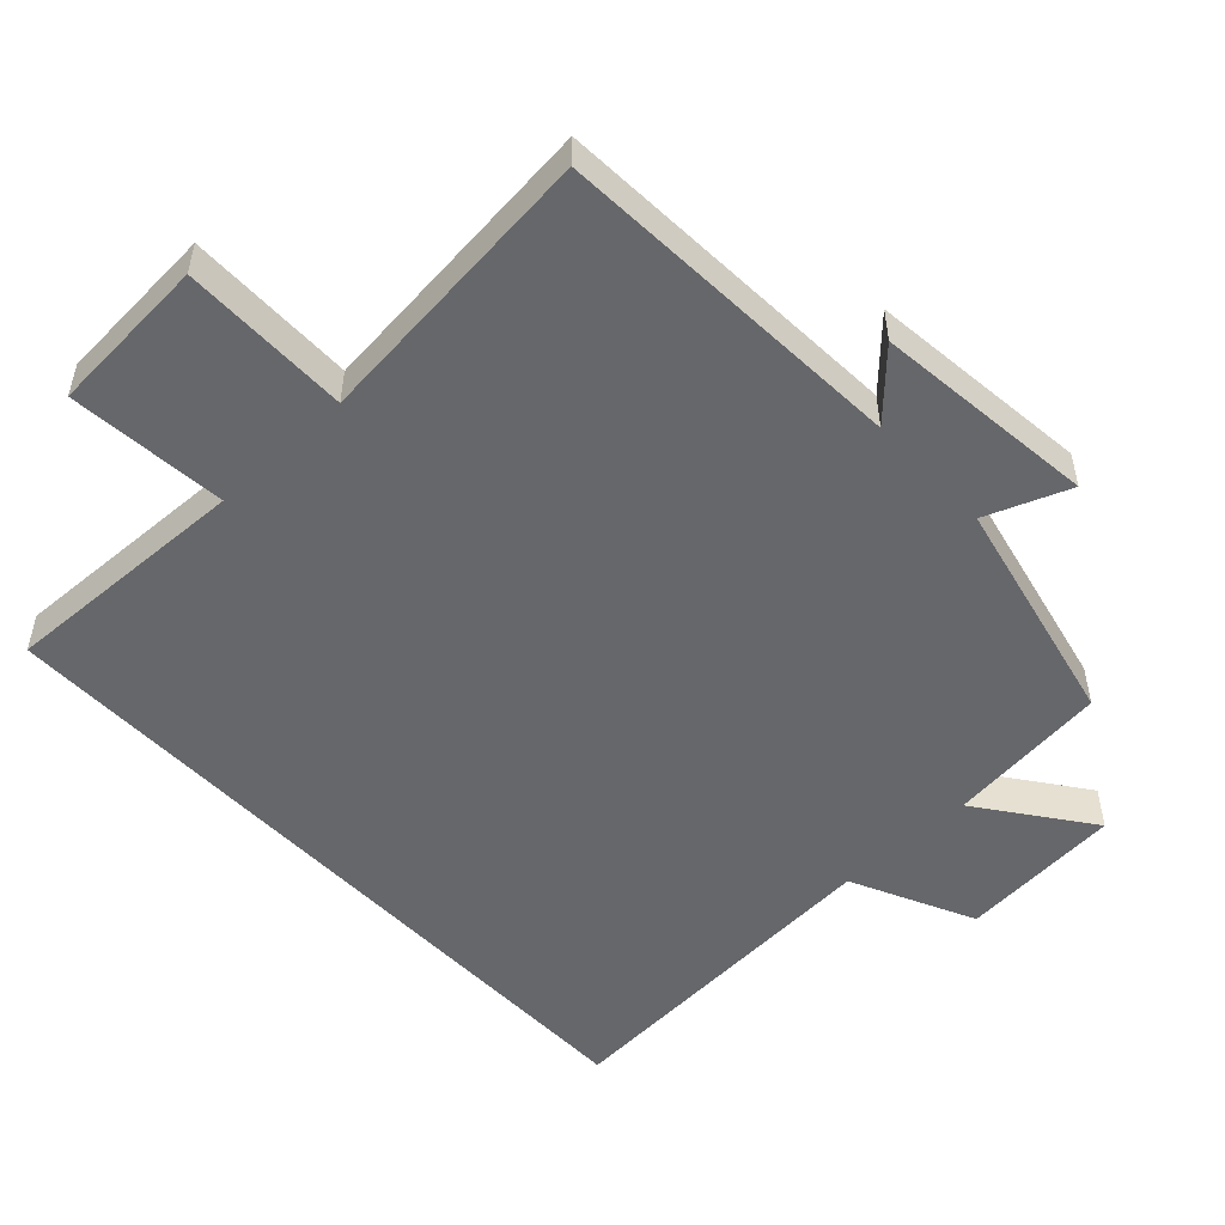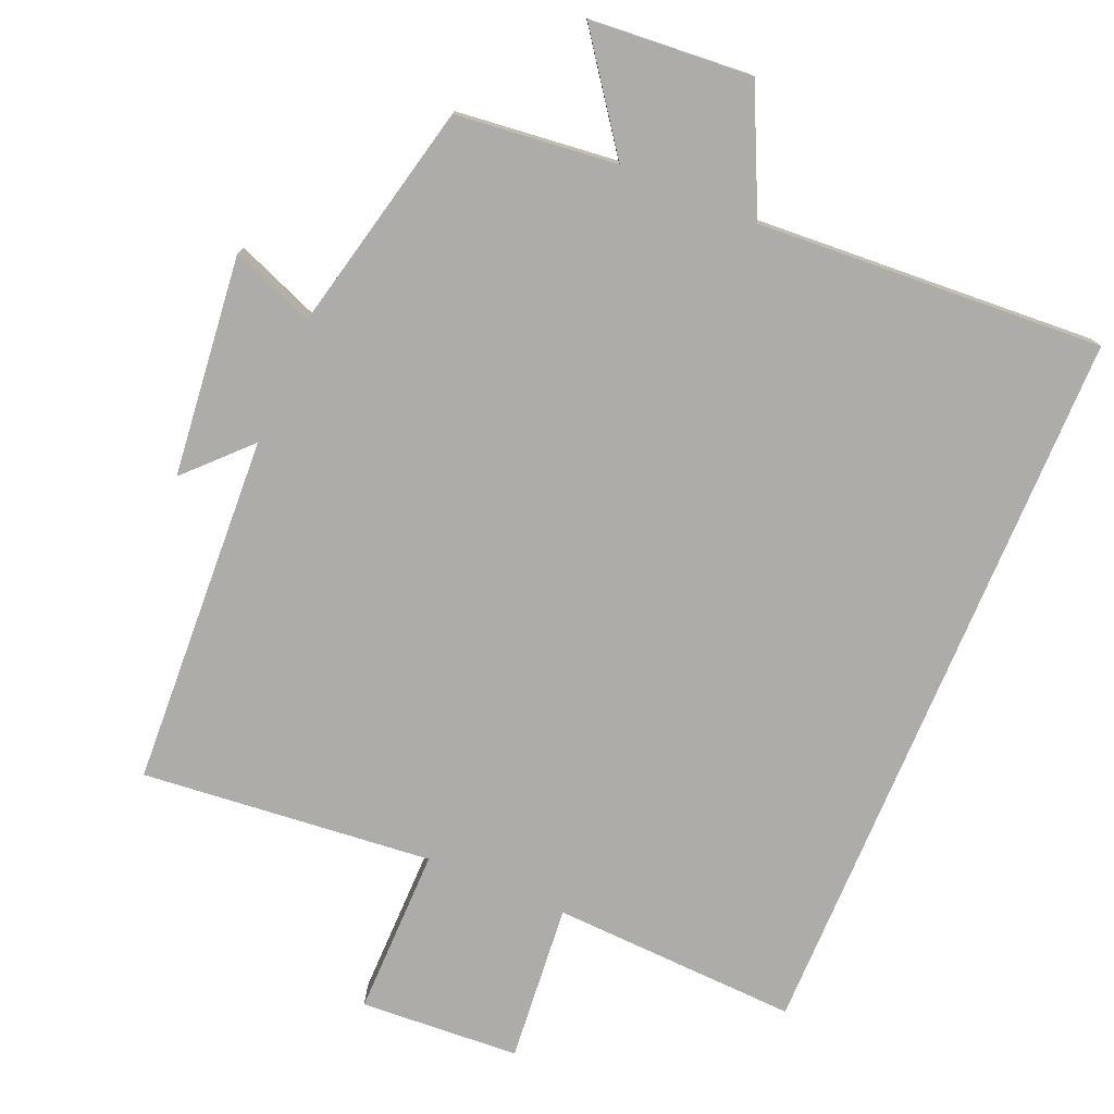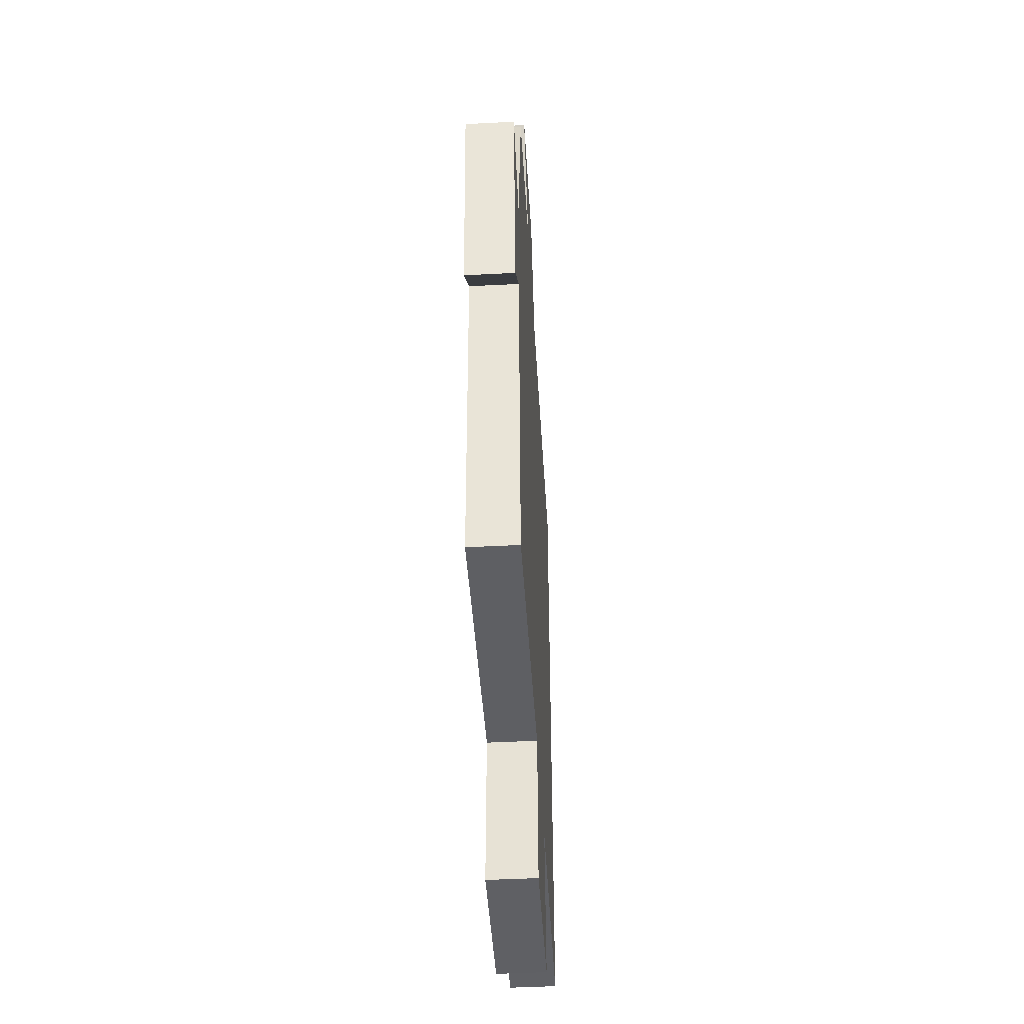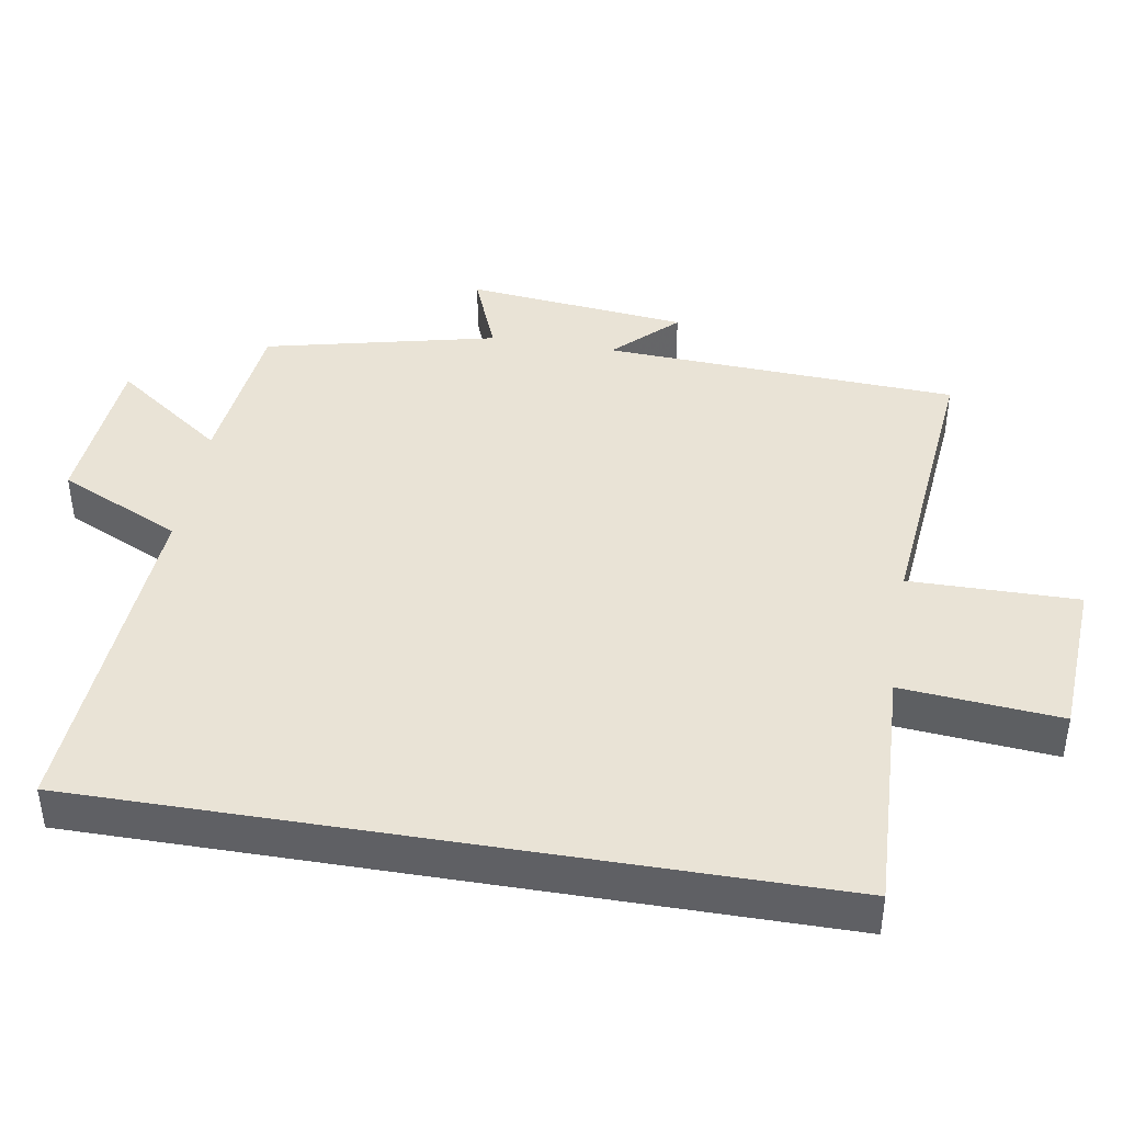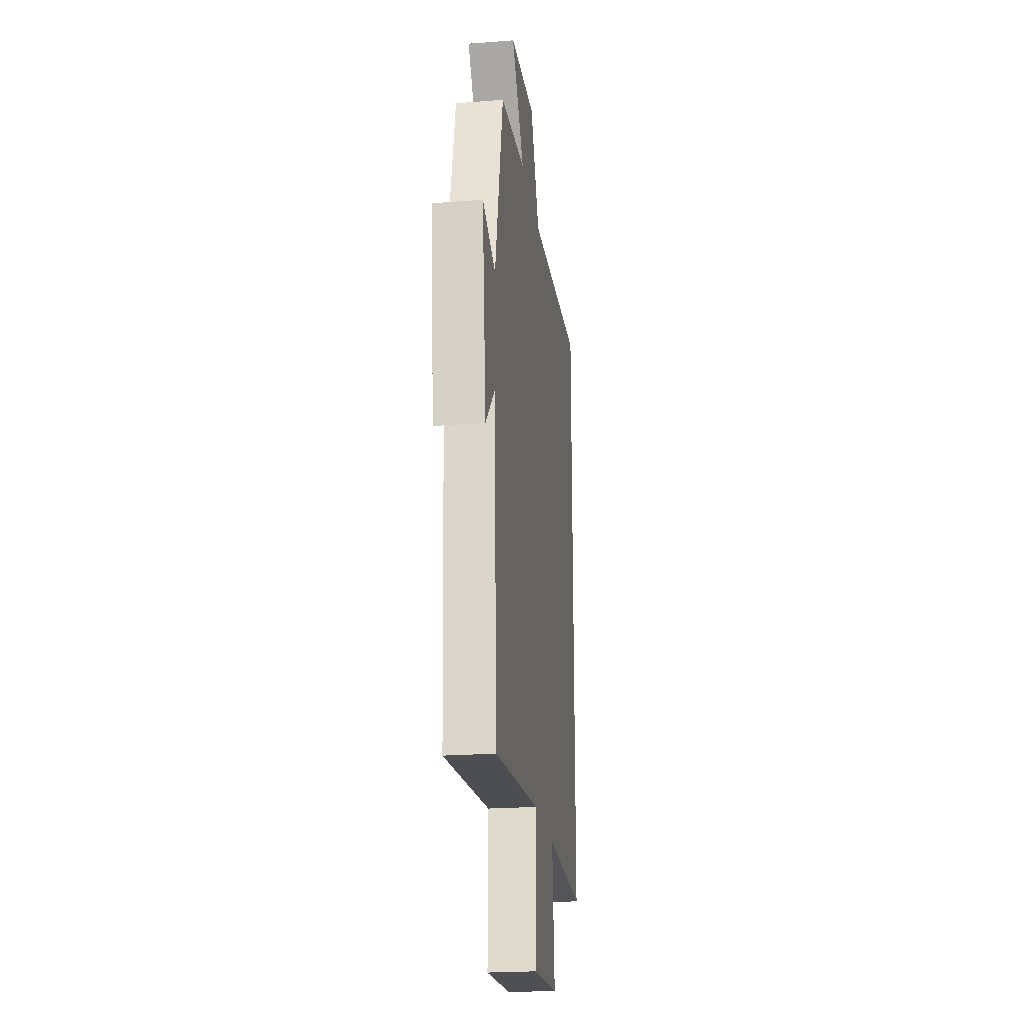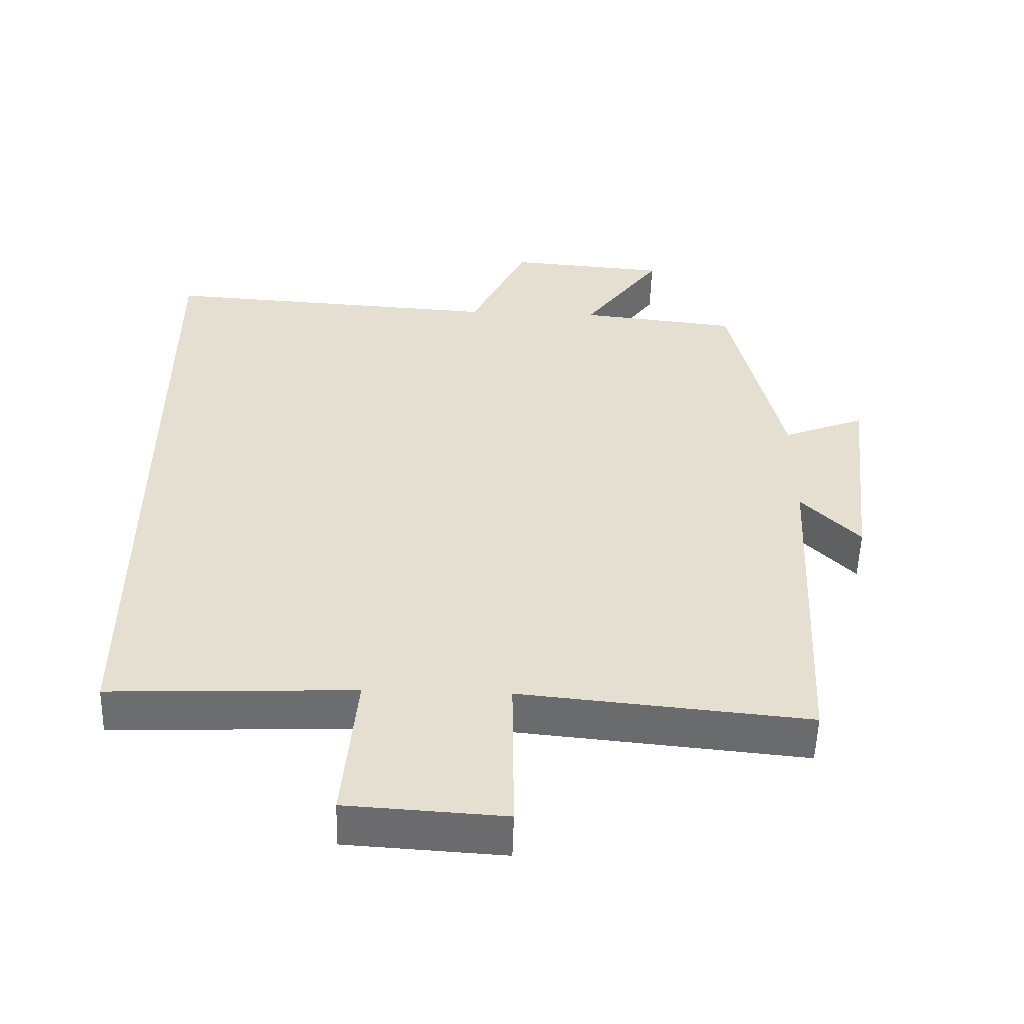
<metadata>
{"format":"obj","ext":"obj","renderer":"f3d","projection":"perspective","resolution":1024,"background":"white","views":[{"elev":-52.1,"azim":-136.7,"up":"+Y"},{"elev":-76.9,"azim":-22.9,"up":"+Y"},{"elev":-47.0,"azim":-86.7,"up":"+Z"},{"elev":42.0,"azim":99.5,"up":"+Y"},{"elev":-22.4,"azim":-82.4,"up":"+Z"},{"elev":-53.8,"azim":178.3,"up":"+Z"}]}
</metadata>
<code>
v 0.5 0.07 0.53
v 0.5 0.07 -0.515
v 0.147 0.07 -0.5
v 0.167 0.07 -0.726
v -0.061 0.07 -0.74
v -0.059 0.07 -0.5
v -0.475 0.07 -0.54
v -0.5 0.07 -0.036
v -0.585 0.07 -0.123
v -0.619 0.07 0.193
v -0.5 0.07 0.146
v -0.424 0.07 0.475
v -0.194 0.07 0.5
v -0.308 0.07 0.657
v -0.076 0.07 0.675
v 0.006 0.07 0.5
v 0.5 0 0.53
v 0.5 0 -0.515
v 0.147 0 -0.5
v 0.167 0 -0.726
v -0.061 0 -0.74
v -0.059 0 -0.5
v -0.475 0 -0.54
v -0.5 0 -0.036
v -0.585 0 -0.123
v -0.619 0 0.193
v -0.5 0 0.146
v -0.424 0 0.475
v -0.194 0 0.5
v -0.308 0 0.657
v -0.076 0 0.675
v 0.006 0 0.5
f 13 14 15 16
f 11 12 13 16
f 11 16 1 2
f 8 9 10 11
f 6 7 8 11
f 3 4 5 6
f 3 6 11
f 2 3 11
f 32 31 30 29
f 32 29 28 27
f 18 17 32 27
f 27 26 25 24
f 27 24 23 22
f 22 21 20 19
f 27 22 19
f 27 19 18
f 1 17 18 2
f 2 18 19 3
f 3 19 20 4
f 4 20 21 5
f 5 21 22 6
f 6 22 23 7
f 7 23 24 8
f 8 24 25 9
f 9 25 26 10
f 10 26 27 11
f 11 27 28 12
f 12 28 29 13
f 13 29 30 14
f 14 30 31 15
f 15 31 32 16
f 16 32 17 1

</code>
